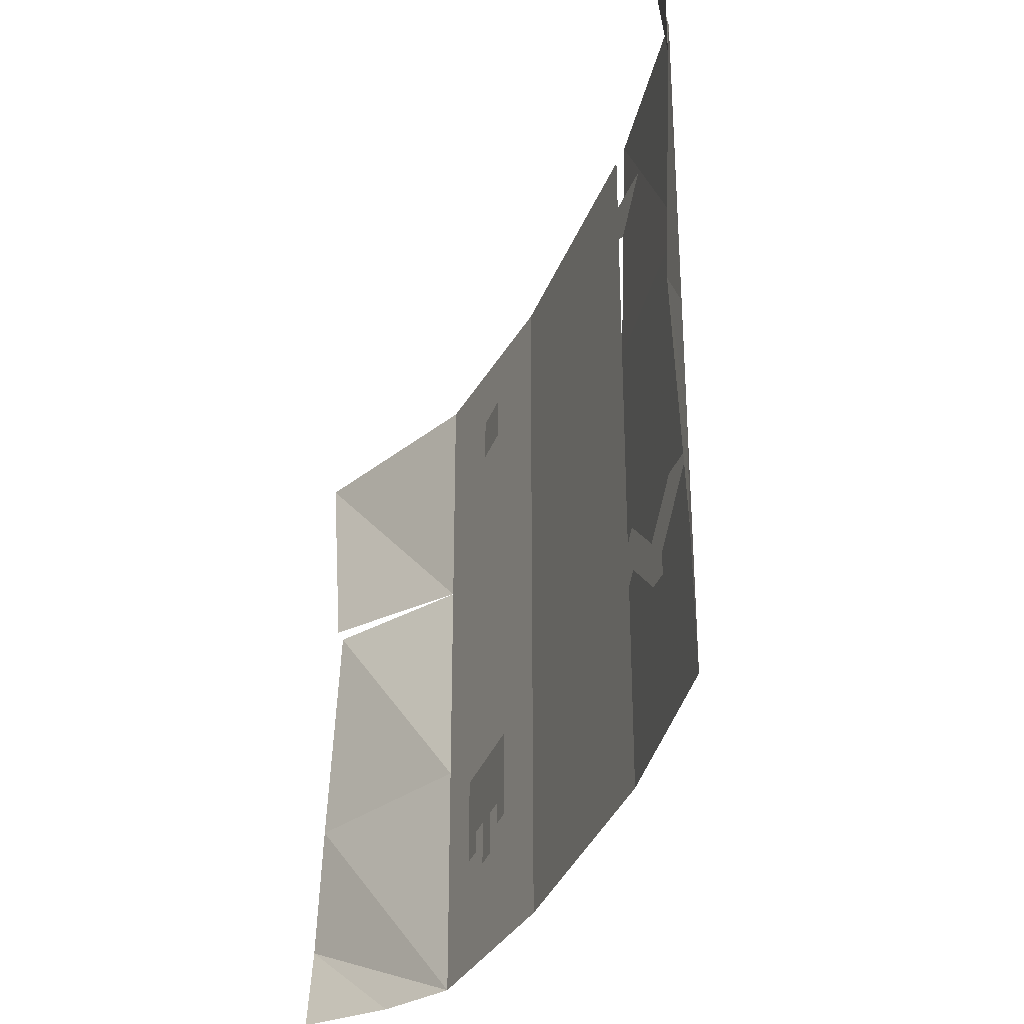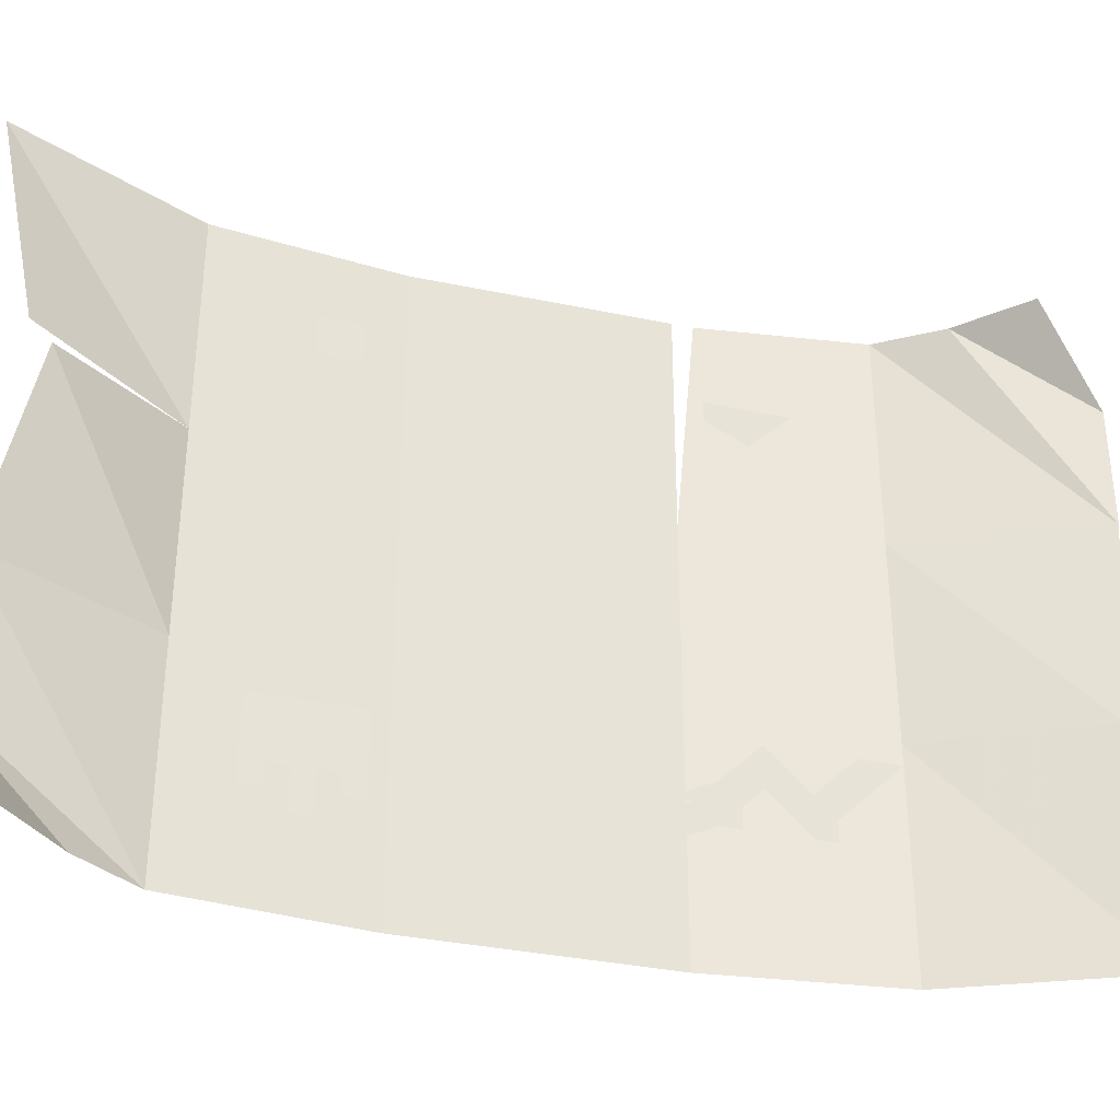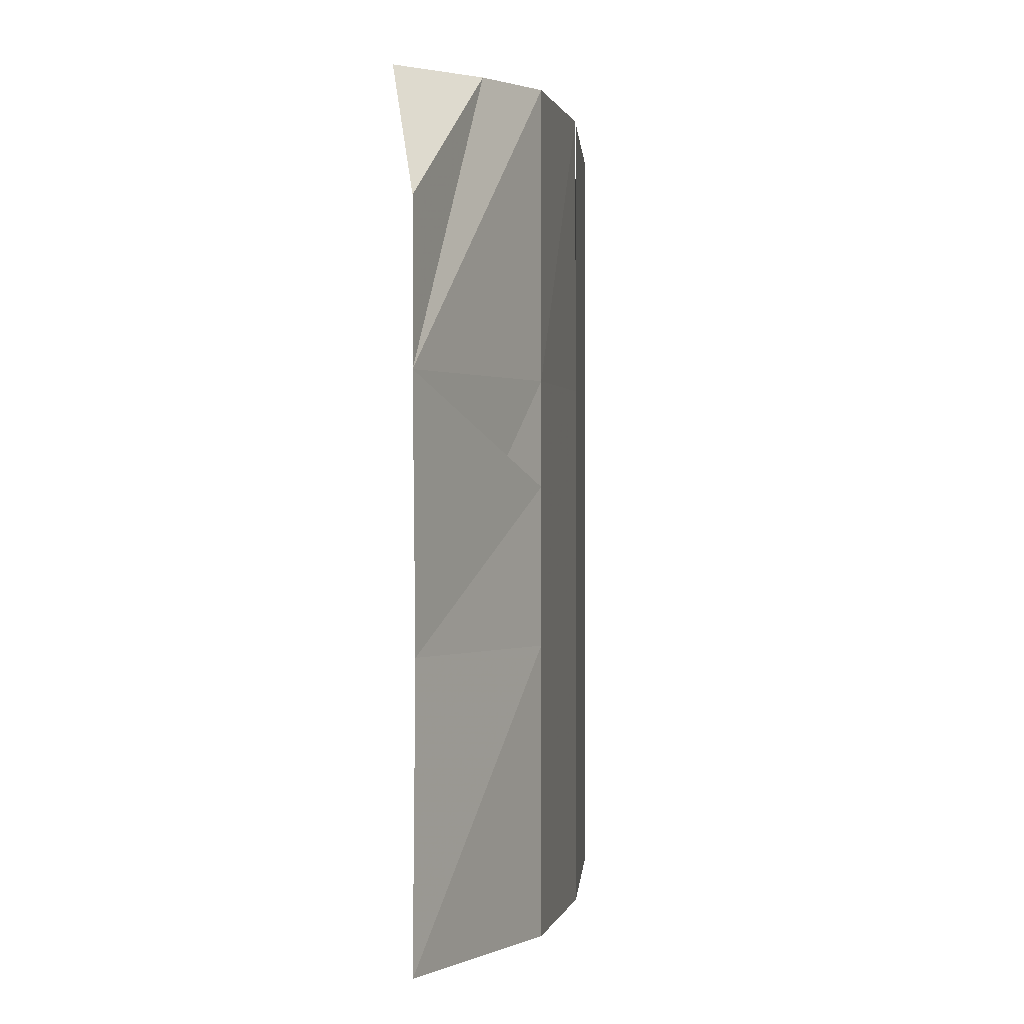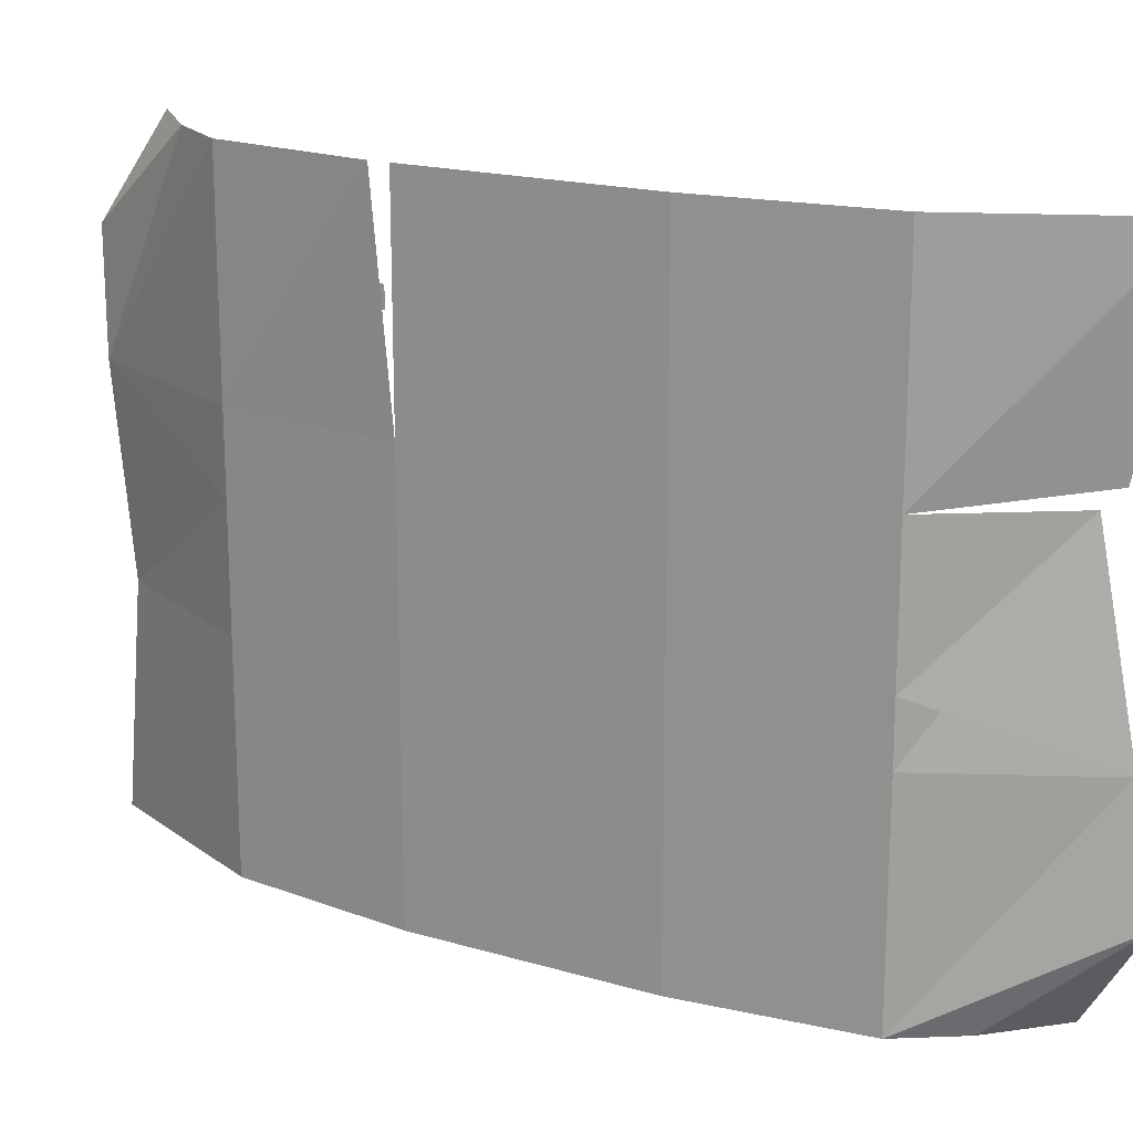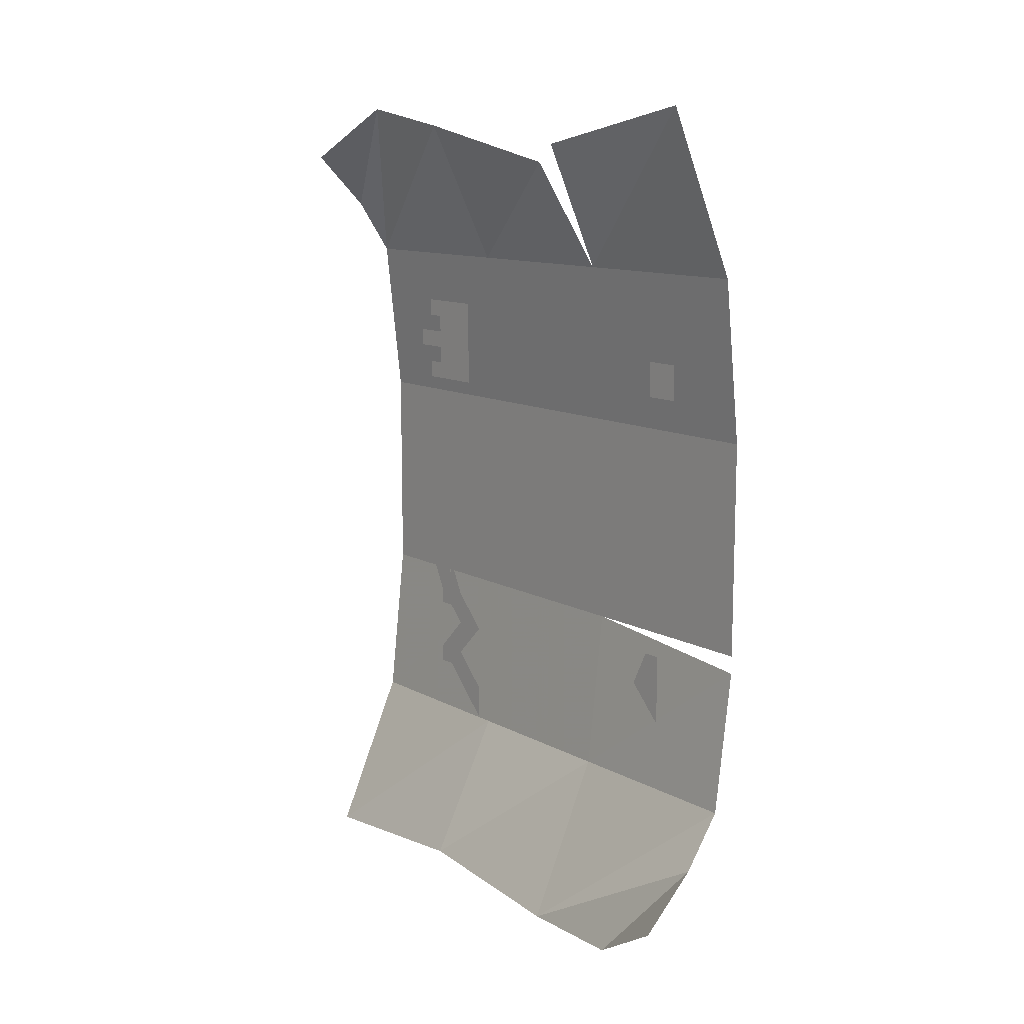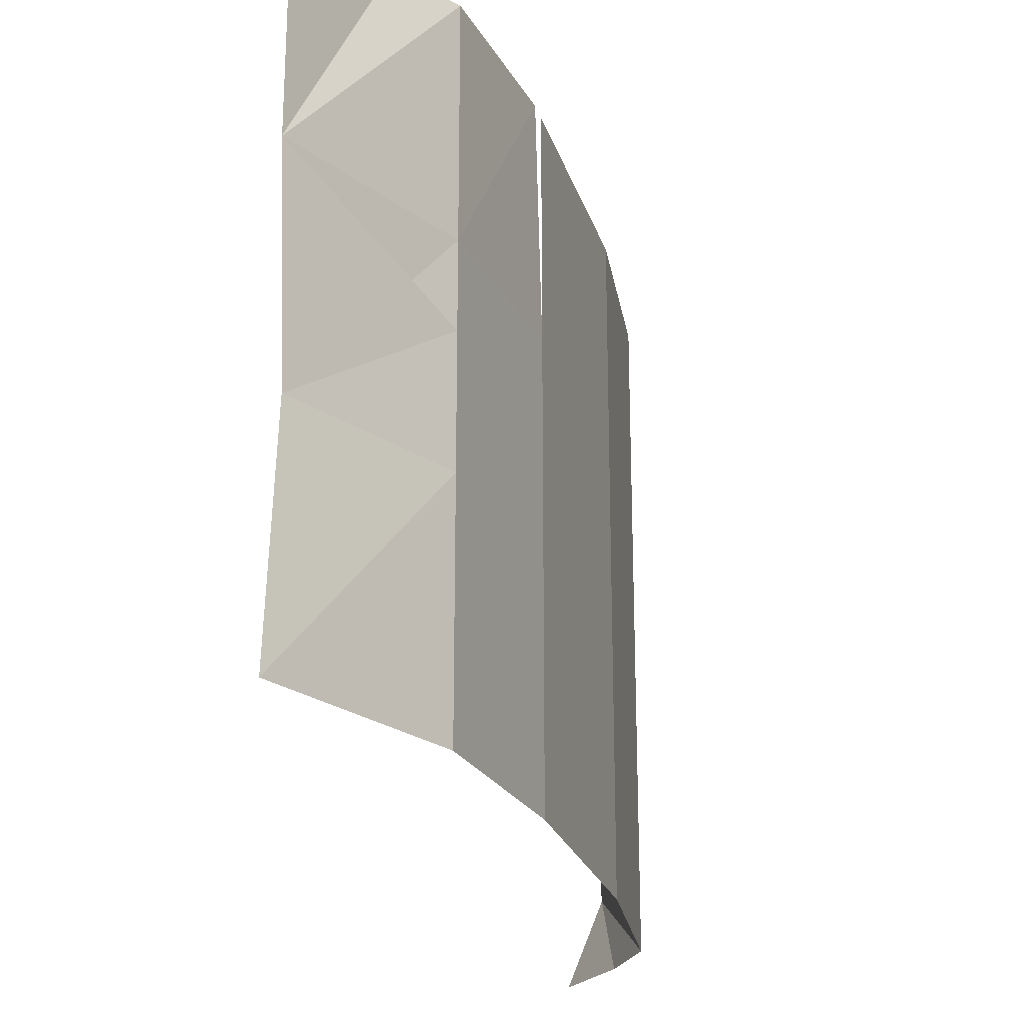
<metadata>
{"format":"obj","ext":"obj","renderer":"f3d","projection":"perspective","resolution":1024,"background":"white","views":[{"elev":-33.7,"azim":161.3,"up":"+Y"},{"elev":-35.0,"azim":74.4,"up":"+Y"},{"elev":0.2,"azim":-176.6,"up":"+Y"},{"elev":18.4,"azim":-60.5,"up":"+Y"},{"elev":11.8,"azim":141.8,"up":"+Z"},{"elev":-23.9,"azim":-164.4,"up":"+Y"}]}
</metadata>
<code>
o walldecor/7095/straight
v -60 -210 -2
v -60 -188 -6
v -60 -188 2
v -60 -210 4
v -60 -184 -12
v -60 -178 -12
v -60 -168 0
v -60 -168 8
v -60 -174 12
v -60 -180 12
v -60 -146 2
v -60 -146 8
v -58 -180 -30
v -58 -176 -30
v -50 -188 -46
v -50 -168 -48
v -58 -178 30
v -58 -182 30
v -50 -168 42
v -50 -188 46
v -50 -210 -48
v -58 -188 -30
v -58 -210 -30
v -60 -188 -12
v -60 -210 -12
v -60 -188 12
v -60 -210 12
v -58 -188 30
v -58 -210 30
v -50 -200 48
v -54 -210 36
v -48 -210 42
v -58 -168 -30
v -60 -168 -12
v -60 -168 12
v -58 -168 30
v -50 -156 -48
v -54 -146 -36
v -58 -146 -30
v -60 -146 -14
v -48 -146 -42
v -60 -146 -12
v -60 -146 12
v -58 -146 30
v -50 -146 48
v -50 -166 44
v -58 -154 16
v -58 -154 20
v -58 -158 20
v -58 -158 18
v -58 -158 16
v -58 -200 14
v -58 -198 14
v -58 -198 16
v -58 -200 16
v -58 -192 16
v -58 -192 14
v -58 -192 22
v -58 -198 22
v -58 -192 24
v -58 -198 24
v -58 -200 22
v -58 -200 24
v -58 -202 18
v -58 -198 18
v -58 -198 20
v -58 -202 20
v -58 -182 0
v -58 -182 -2
v -58 -180 0
v -58 -180 2
v -58 -182 2
v -58 -178 -2
v -58 -178 0
v -58 -178 2
v -58 -174 0
v -58 -174 2
v -58 -156 -14
v -58 -158 -14
v -58 -158 -20
v -58 -156 -22
v -58 -160 -18
v -58 -192 -28
v -58 -190 -30
v -58 -190 -26
v -58 -194 -22
v -58 -196 -24
v -58 -196 -20
v -58 -198 -22
v -58 -198 -24
v -58 -192 -20
v -58 -194 -18
v -58 -192 -16
v -58 -194 -14
v -58 -196 -16
v -58 -196 -12
v -58 -198 -14
v -58 -198 -16
v -58 -190 -18
v -58 -198 -8
v -58 -200 -10
v -58 -196 -10
f 1 2 3
f 1 3 4
f 2 5 6
f 2 6 7
f 2 7 8
f 2 8 9
f 2 9 10
f 2 10 3
f 7 11 12
f 7 12 8
f 5 13 14
f 5 14 6
f 14 13 15
f 14 15 16
f 10 9 17
f 10 17 18
f 18 17 19
f 18 19 20
f 21 15 22
f 21 22 23
f 23 22 24
f 23 24 25
f 25 24 26
f 25 26 27
f 27 26 28
f 27 28 29
f 29 28 20
f 29 20 30
f 29 30 31
f 31 30 32
f 15 16 33
f 15 33 22
f 22 33 34
f 22 34 24
f 24 34 35
f 24 35 26
f 26 35 36
f 26 36 28
f 28 36 19
f 28 19 20
f 16 37 38
f 16 38 39
f 16 39 33
f 33 39 40
f 33 40 34
f 37 41 38
f 34 42 43
f 34 43 35
f 35 43 44
f 35 44 36
f 36 44 45
f 36 45 46
f 47 48 49
f 47 49 49
f 47 49 50
f 47 50 51
f 52 53 54
f 52 54 55
f 56 54 53
f 56 53 57
f 54 56 58
f 54 58 59
f 59 58 60
f 59 60 61
f 59 61 62
f 62 61 63
f 64 65 66
f 64 66 67
f 64 67 64
f 64 64 64
f 64 64 64
f 64 67 67
f 68 69 70
f 68 70 70
f 68 70 71
f 68 71 72
f 70 73 74
f 70 74 70
f 70 74 75
f 70 75 71
f 74 76 77
f 74 77 75
f 78 79 80
f 78 80 81
f 80 79 82
f 83 84 85
f 83 85 86
f 83 86 87
f 87 86 88
f 87 88 89
f 87 89 90
f 88 86 91
f 88 91 92
f 92 91 93
f 92 93 94
f 92 94 95
f 95 94 96
f 95 96 97
f 95 97 98
f 91 99 93
f 97 96 100
f 97 100 101
f 96 94 102

</code>
